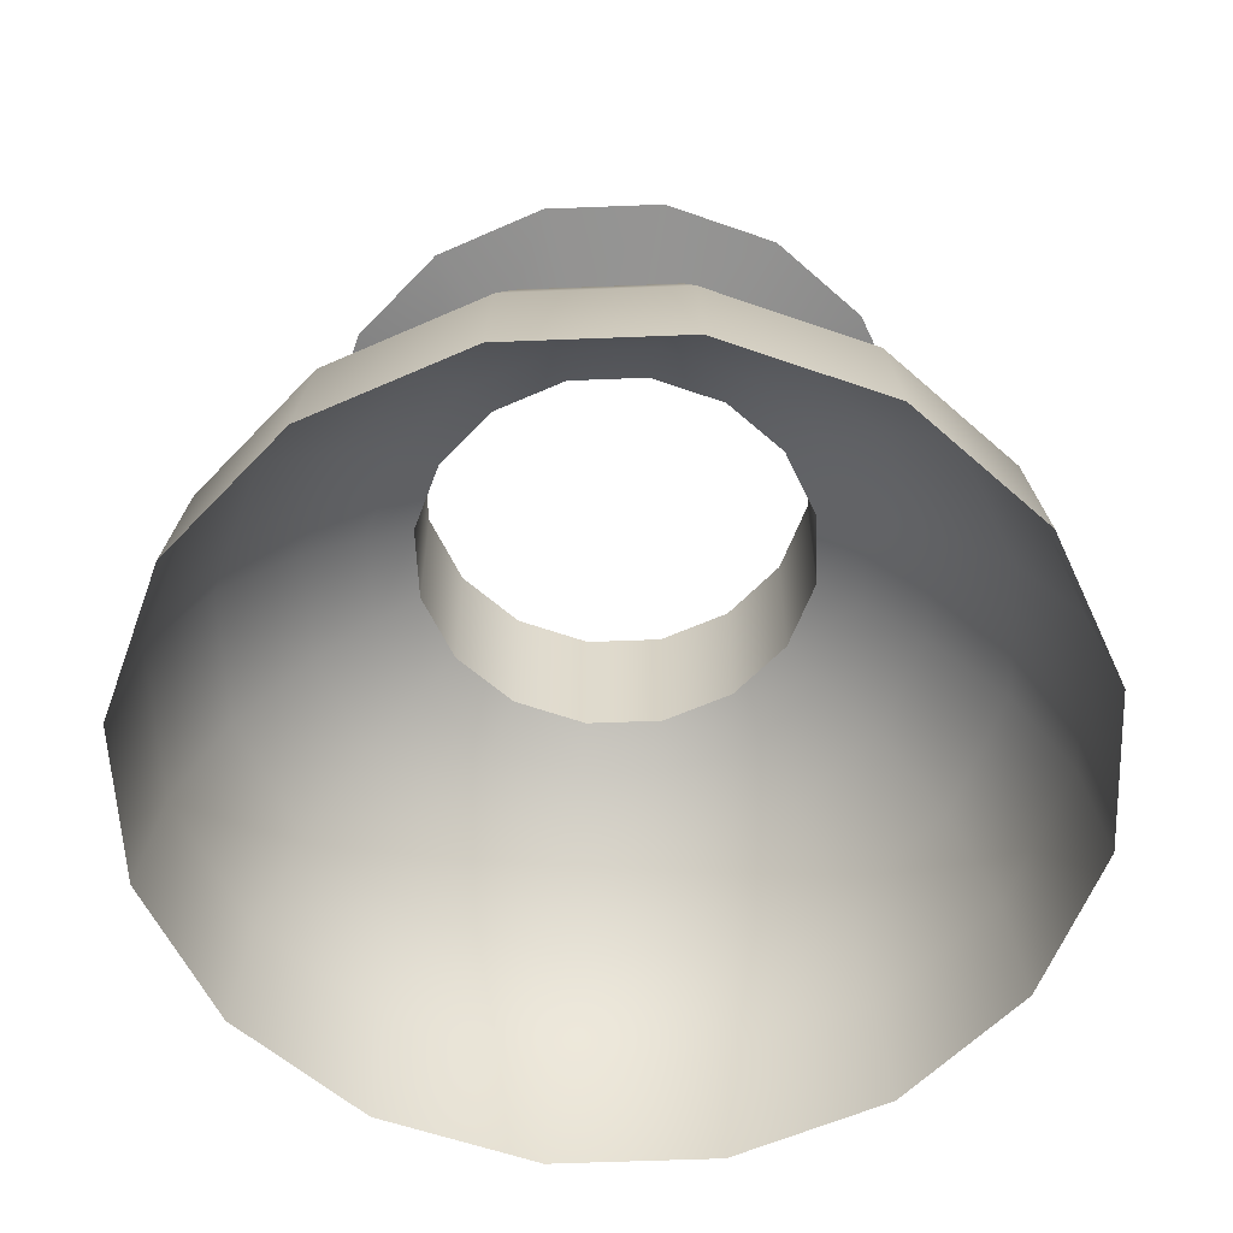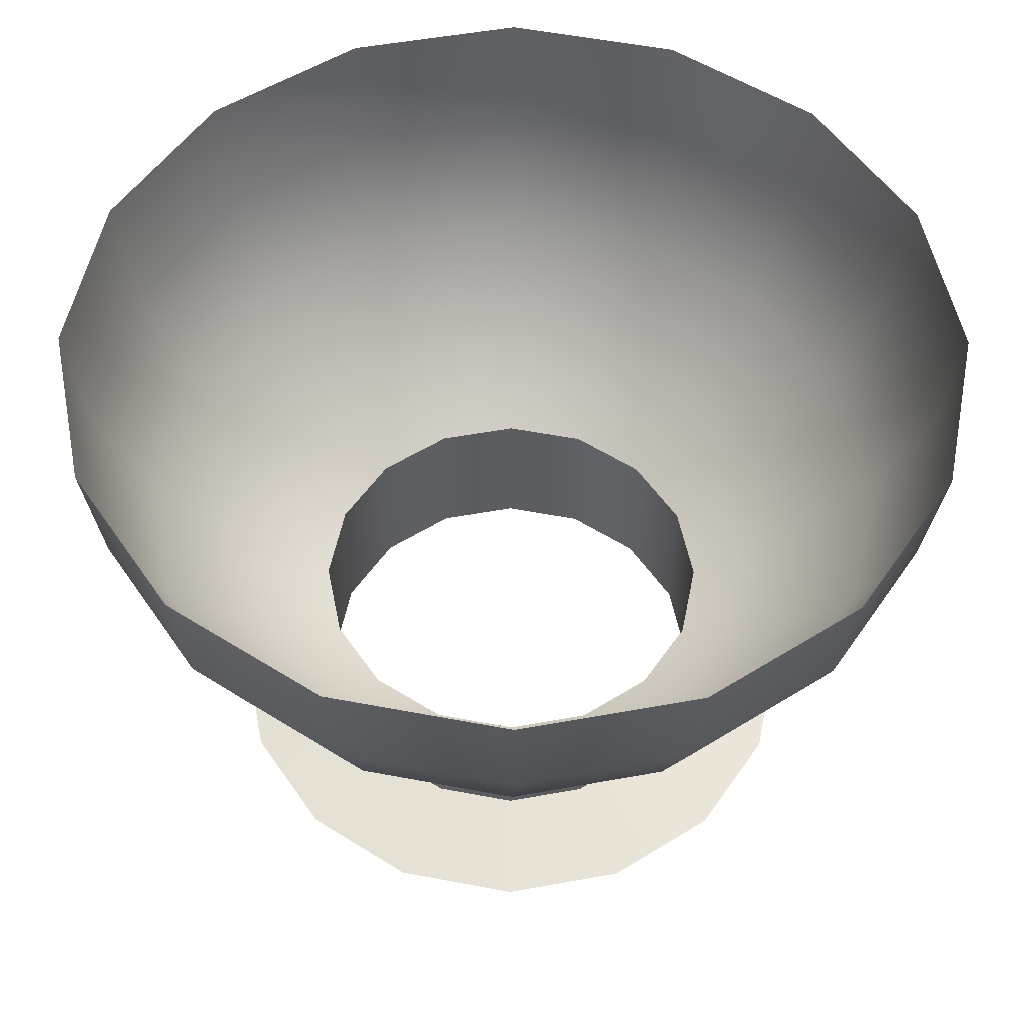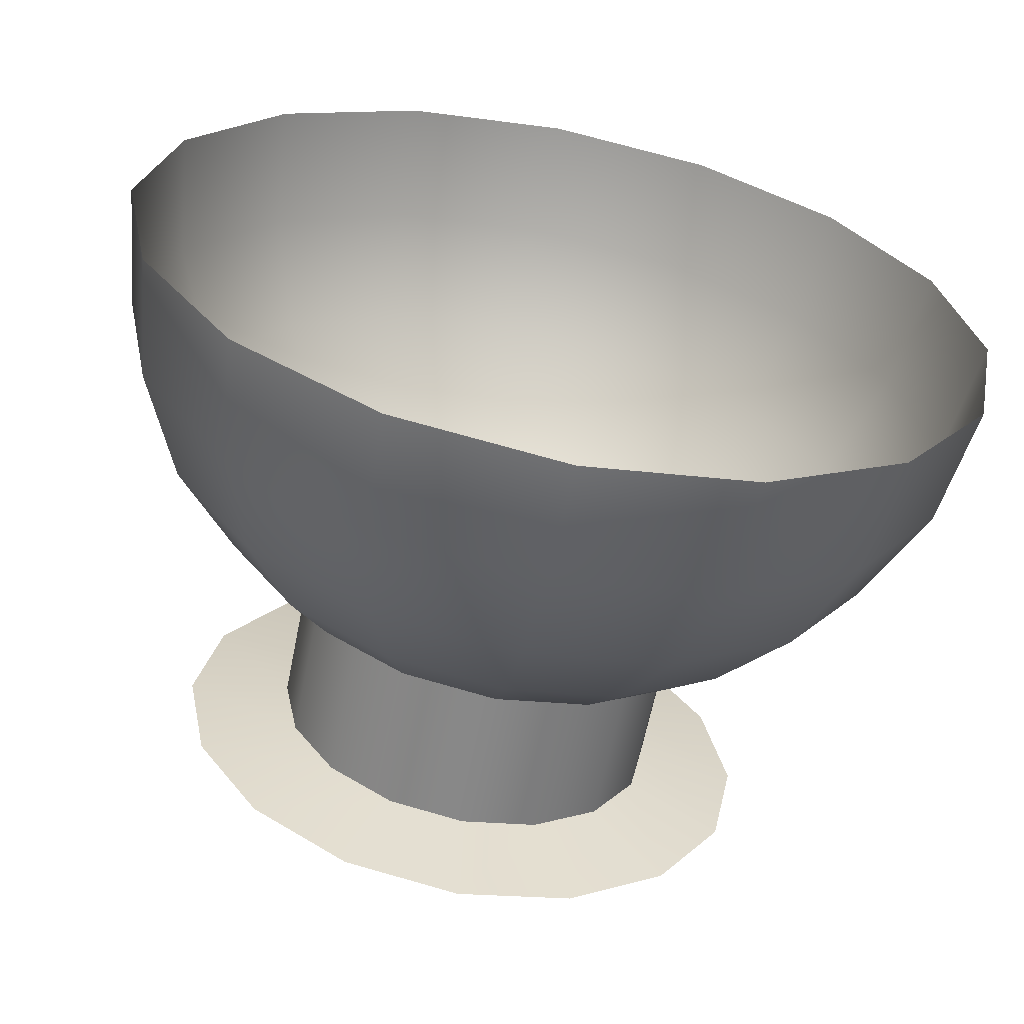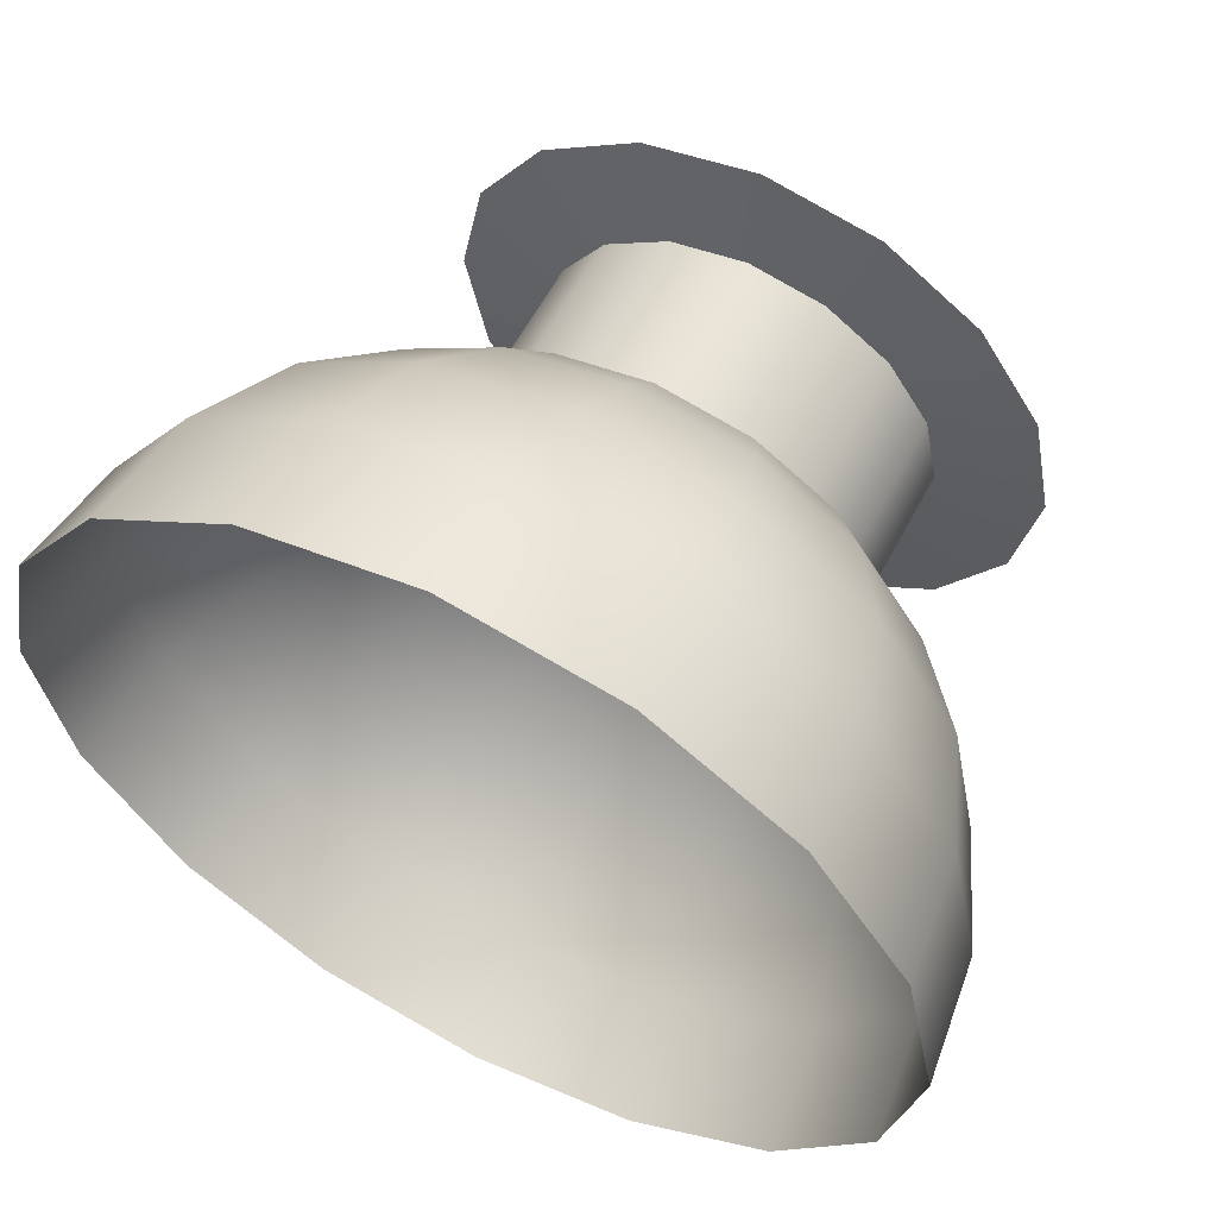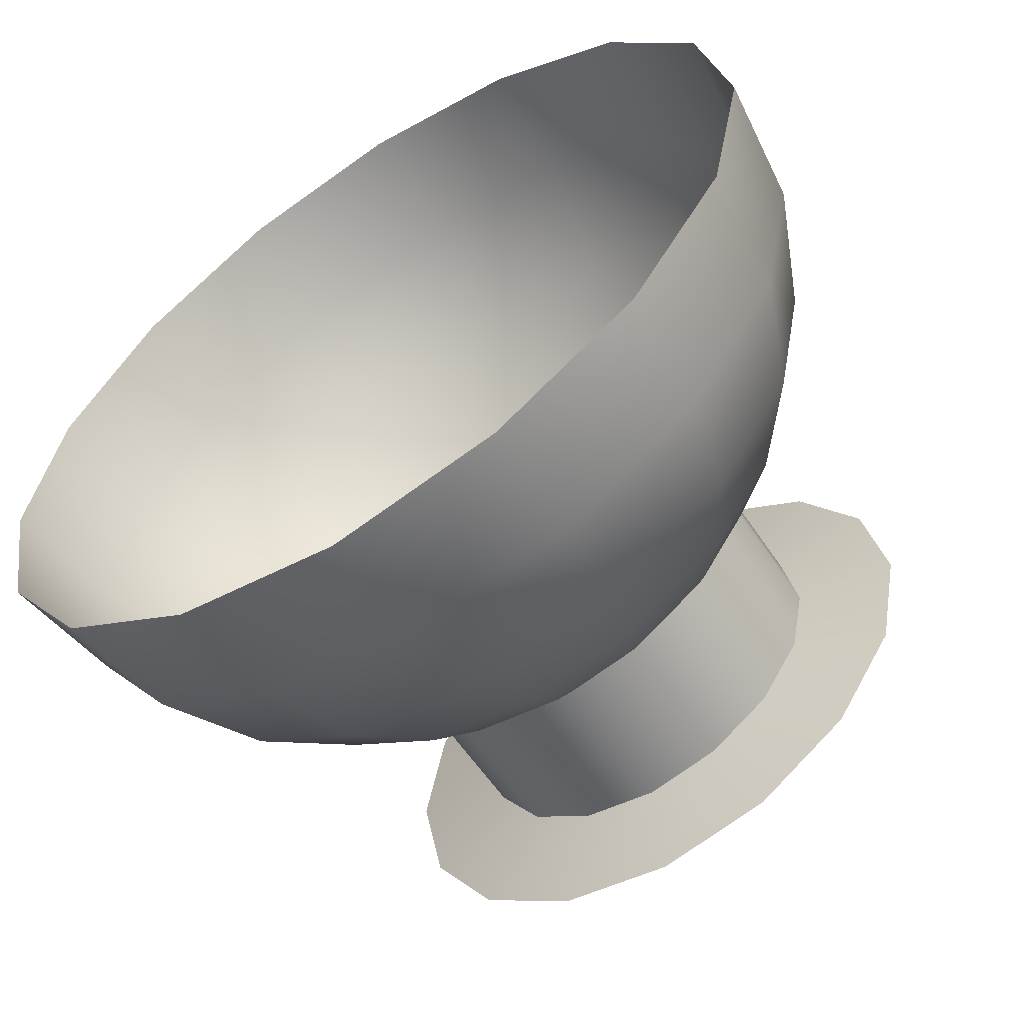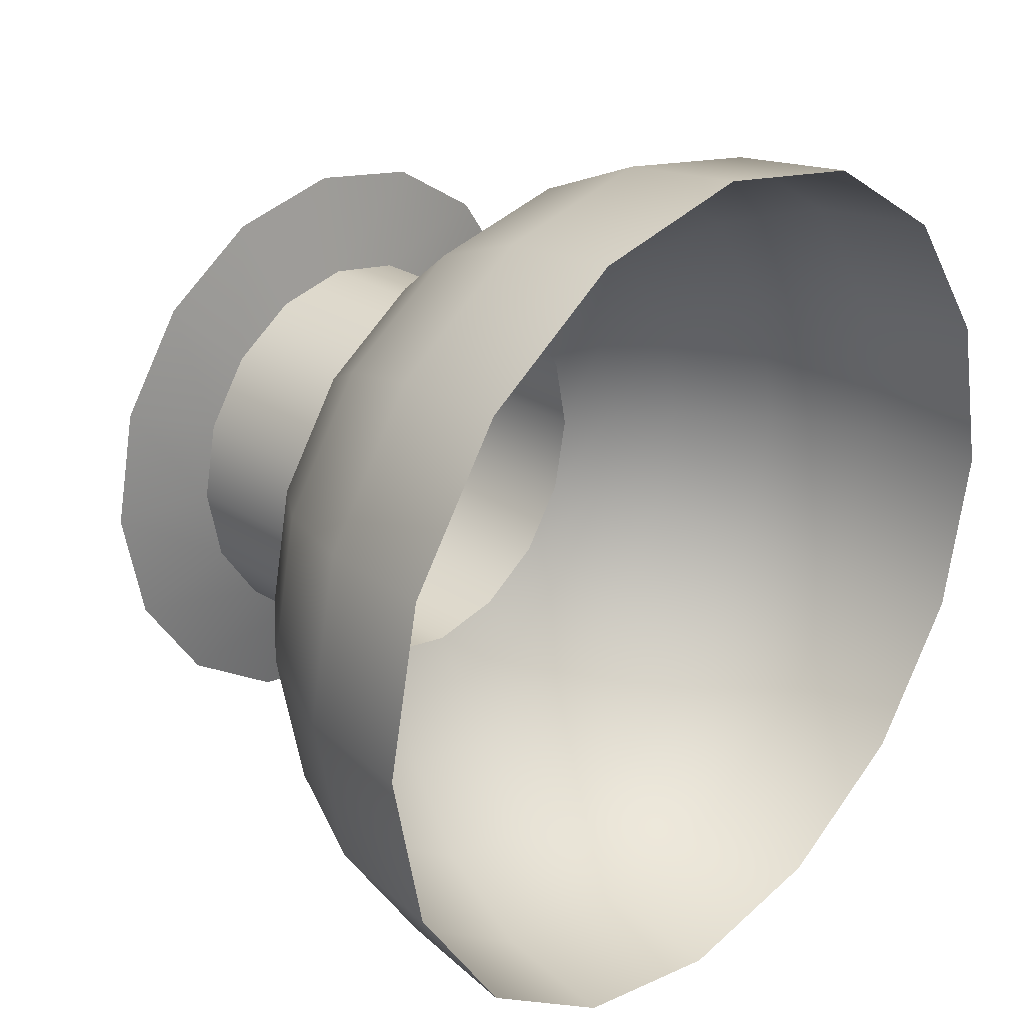
<metadata>
{"format":"obj","ext":"obj","renderer":"f3d","projection":"perspective","resolution":1024,"background":"white","views":[{"elev":-57.8,"azim":-76.4,"up":"+Y"},{"elev":-36.5,"azim":-0.4,"up":"+Z"},{"elev":-62.5,"azim":-11.3,"up":"+Z"},{"elev":59.3,"azim":27.6,"up":"+Z"},{"elev":-58.8,"azim":33.5,"up":"+Z"},{"elev":27.7,"azim":-46.0,"up":"+Z"}]}
</metadata>
<code>
o Left_Stick
v -0 0.07411 -0.1211
v -0 0.1014 -0.09781
v 0.04636 0.07411 -0.1119
v 0.03743 0.1014 -0.09037
v 0.08566 0.07411 -0.08566
v 0.06917 0.1014 -0.06917
v 0.1119 0.07411 -0.04636
v 0.09037 0.1014 -0.03743
v 0.1211 0.07411 0
v 0.09781 0.1014 0
v 0.1119 0.07411 0.04636
v 0.09037 0.1014 0.03743
v 0.08566 0.07411 0.08566
v 0.06917 0.1014 0.06917
v 0.04636 0.07411 0.1119
v 0.03743 0.1014 0.09037
v -0 0.07411 0.1211
v -0 0.1014 0.09781
v -0.04636 0.07411 0.1119
v -0.03743 0.1014 0.09037
v -0.08566 0.07411 0.08566
v -0.06917 0.1014 0.06917
v -0.1119 0.07411 0.04636
v -0.09037 0.1014 0.03743
v -0.1211 0.07411 0
v -0.09781 0.1014 0
v -0.1119 0.07411 -0.04636
v -0.09037 0.1014 -0.03743
v -0.08566 0.07411 -0.08566
v -0.06917 0.1014 -0.06917
v -0.04636 0.07411 -0.1119
v -0.03743 0.1014 -0.09037
v -0 0.1167 -0.07916
v 0.03029 0.1167 -0.07313
v 0.05597 0.1167 -0.05597
v 0.07313 0.1167 -0.03029
v 0.07916 0.1167 0
v 0.07313 0.1167 0.03029
v 0.05597 0.1167 0.05597
v 0.03029 0.1167 0.07313
v -0 0.1167 0.07916
v -0.03029 0.1167 0.07313
v -0.05597 0.1167 0.05597
v -0.07313 0.1167 0.03029
v -0.07916 0.1167 0
v -0.07313 0.1167 -0.03029
v -0.05597 0.1167 -0.05597
v -0.03029 0.1167 -0.07313
v -0 0.1254 -0.06452
v 0.02469 0.1254 -0.05961
v 0.04562 0.1254 -0.04562
v 0.05961 0.1254 -0.02469
v 0.06452 0.1254 0
v 0.05961 0.1254 0.02469
v 0.04562 0.1254 0.04562
v 0.02469 0.1254 0.05961
v -0 0.1254 0.06452
v -0.02469 0.1254 0.05961
v -0.04562 0.1254 0.04562
v -0.05961 0.1254 0.02469
v -0.06452 0.1254 0
v -0.05961 0.1254 -0.02469
v -0.04562 0.1254 -0.04562
v -0.02469 0.1254 -0.05961
v -0 0.1749 -0.06452
v 0.02469 0.1749 -0.05961
v 0.04562 0.1749 -0.04562
v 0.05961 0.1749 -0.02469
v 0.06452 0.1749 0
v 0.05961 0.1749 0.02469
v 0.04562 0.1749 0.04562
v 0.02469 0.1749 0.05961
v -0 0.1749 0.06452
v -0.02469 0.1749 0.05961
v -0.04562 0.1749 0.04562
v -0.05961 0.1749 0.02469
v -0.06452 0.1749 0
v -0.05961 0.1749 -0.02469
v -0.04562 0.1749 -0.04562
v -0.02469 0.1749 -0.05961
v -0 0.1805 -0.09773
v 0.0374 0.1805 -0.0903
v 0.06911 0.1805 -0.06911
v 0.0903 0.1805 -0.0374
v 0.09773 0.1805 0
v 0.0903 0.1805 0.0374
v 0.06911 0.1805 0.06911
v 0.0374 0.1805 0.0903
v -0 0.1805 0.09774
v -0.0374 0.1805 0.0903
v -0.06911 0.1805 0.06911
v -0.0903 0.1805 0.0374
v -0.09774 0.1805 0
v -0.0903 0.1805 -0.0374
v -0.06911 0.1805 -0.06911
v -0.0374 0.1805 -0.0903
v -0 0.03932 -0.1372
v 0.05251 0.03932 -0.1268
v 0.09702 0.03932 -0.09702
v 0.1268 0.03932 -0.05251
v 0.1372 0.03932 0
v 0.1268 0.03932 0.05251
v 0.09702 0.03932 0.09702
v 0.05251 0.03932 0.1268
v -0 0.03932 0.1372
v -0.05251 0.03932 0.1268
v -0.09702 0.03932 0.09702
v -0.1268 0.03932 0.05251
v -0.1372 0.03932 0
v -0.1268 0.03932 -0.05251
v -0.09702 0.03932 -0.09702
v -0.05251 0.03932 -0.1268
v -0 -0.000179 -0.1425
v 0.05455 -0.000179 -0.1317
v 0.1008 -0.000179 -0.1008
v 0.1317 -0.000179 -0.05455
v 0.1425 -0.000179 0
v 0.1317 -0.000179 0.05455
v 0.1008 -0.000179 0.1008
v 0.05455 -0.000179 0.1317
v -0 -0.000179 0.1425
v -0.05455 -0.000179 0.1317
v -0.1008 -0.000179 0.1008
v -0.1317 -0.000179 0.05455
v -0.1425 -0.000179 0
v -0.1317 -0.000179 -0.05455
v -0.1008 -0.000179 -0.1008
v -0.05455 -0.000179 -0.1317
f 1 2 4 3
f 3 4 6 5
f 5 6 8 7
f 7 8 10 9
f 9 10 12 11
f 11 12 14 13
f 13 14 16 15
f 15 16 18 17
f 17 18 20 19
f 19 20 22 21
f 21 22 24 23
f 23 24 26 25
f 25 26 28 27
f 27 28 30 29
f 29 30 32 31
f 31 32 2 1
f 8 6 35 36
f 18 16 40 41
f 4 2 33 34
f 28 26 45 46
f 14 12 38 39
f 24 22 43 44
f 2 32 48 33
f 10 8 36 37
f 20 18 41 42
f 30 28 46 47
f 6 4 34 35
f 16 14 39 40
f 26 24 44 45
f 12 10 37 38
f 22 20 42 43
f 32 30 47 48
f 46 45 61 62
f 39 38 54 55
f 47 46 62 63
f 40 39 55 56
f 48 47 63 64
f 41 40 56 57
f 34 33 49 50
f 33 48 64 49
f 42 41 57 58
f 35 34 50 51
f 43 42 58 59
f 36 35 51 52
f 44 43 59 60
f 37 36 52 53
f 45 44 60 61
f 38 37 53 54
f 52 51 67 68
f 60 59 75 76
f 53 52 68 69
f 61 60 76 77
f 54 53 69 70
f 62 61 77 78
f 55 54 70 71
f 63 62 78 79
f 56 55 71 72
f 64 63 79 80
f 57 56 72 73
f 50 49 65 66
f 49 64 80 65
f 58 57 73 74
f 51 50 66 67
f 59 58 74 75
f 73 72 88 89
f 66 65 81 82
f 65 80 96 81
f 74 73 89 90
f 67 66 82 83
f 75 74 90 91
f 68 67 83 84
f 76 75 91 92
f 69 68 84 85
f 77 76 92 93
f 70 69 85 86
f 78 77 93 94
f 71 70 86 87
f 79 78 94 95
f 72 71 87 88
f 80 79 95 96
f 27 29 111 110
f 3 5 99 98
f 13 15 104 103
f 23 25 109 108
f 9 11 102 101
f 19 21 107 106
f 29 31 112 111
f 5 7 100 99
f 15 17 105 104
f 1 3 98 97
f 25 27 110 109
f 11 13 103 102
f 21 23 108 107
f 31 1 97 112
f 7 9 101 100
f 17 19 106 105
f 110 111 127 126
f 103 104 120 119
f 111 112 128 127
f 104 105 121 120
f 97 98 114 113
f 112 97 113 128
f 105 106 122 121
f 98 99 115 114
f 106 107 123 122
f 99 100 116 115
f 107 108 124 123
f 100 101 117 116
f 108 109 125 124
f 101 102 118 117
f 109 110 126 125
f 102 103 119 118

</code>
